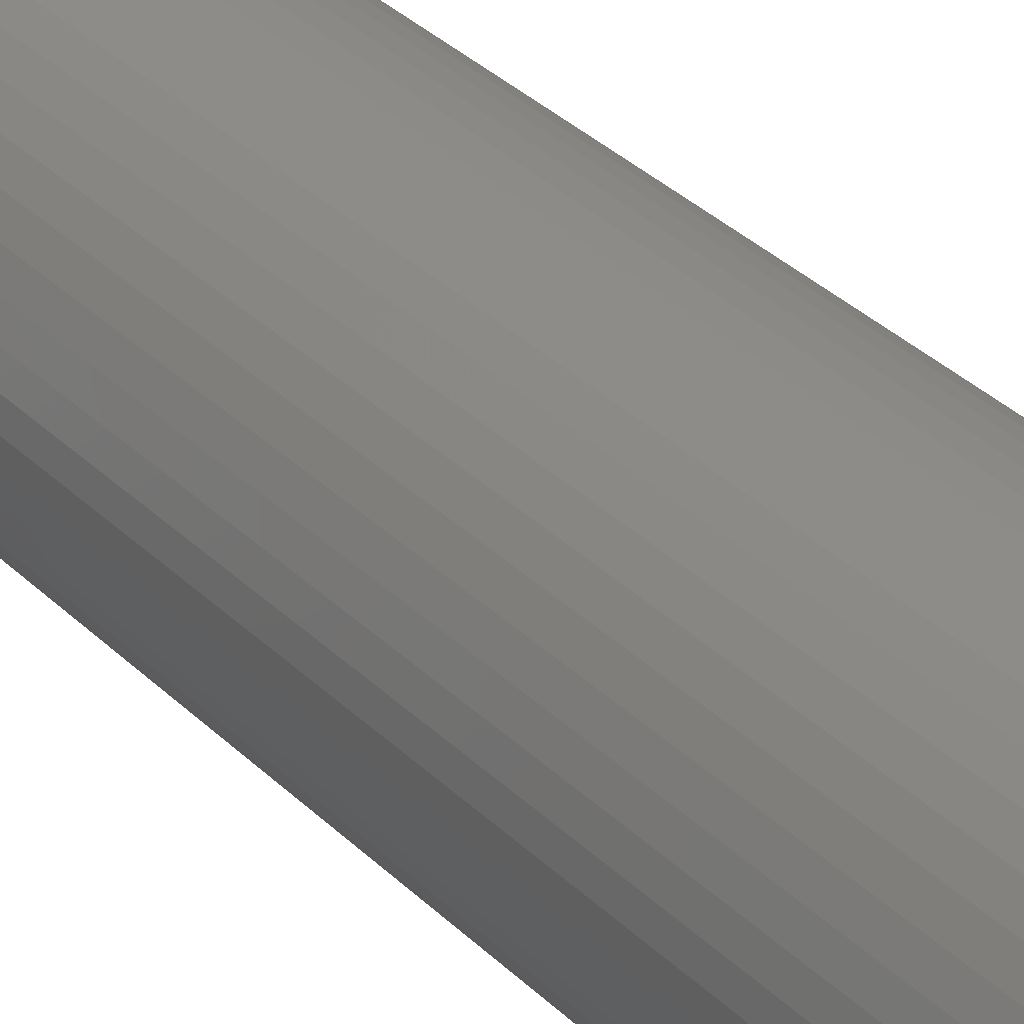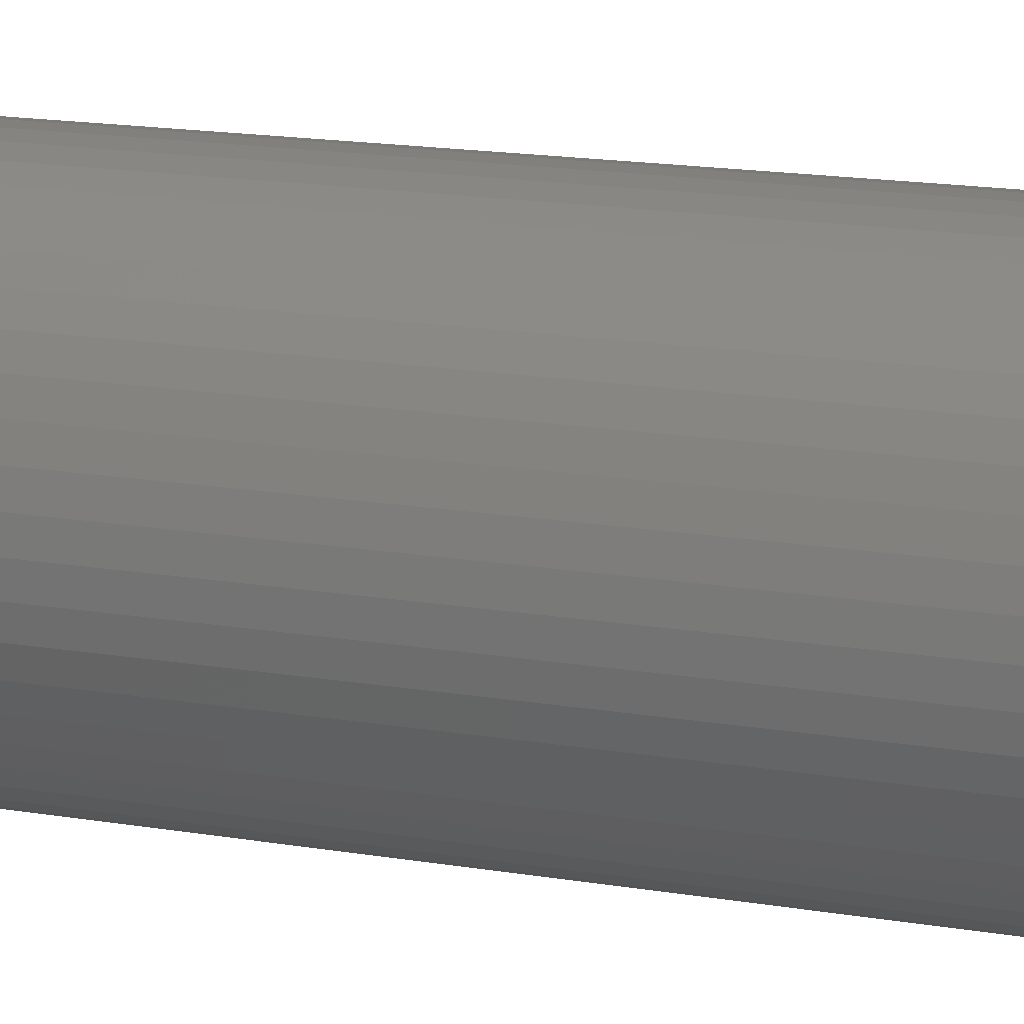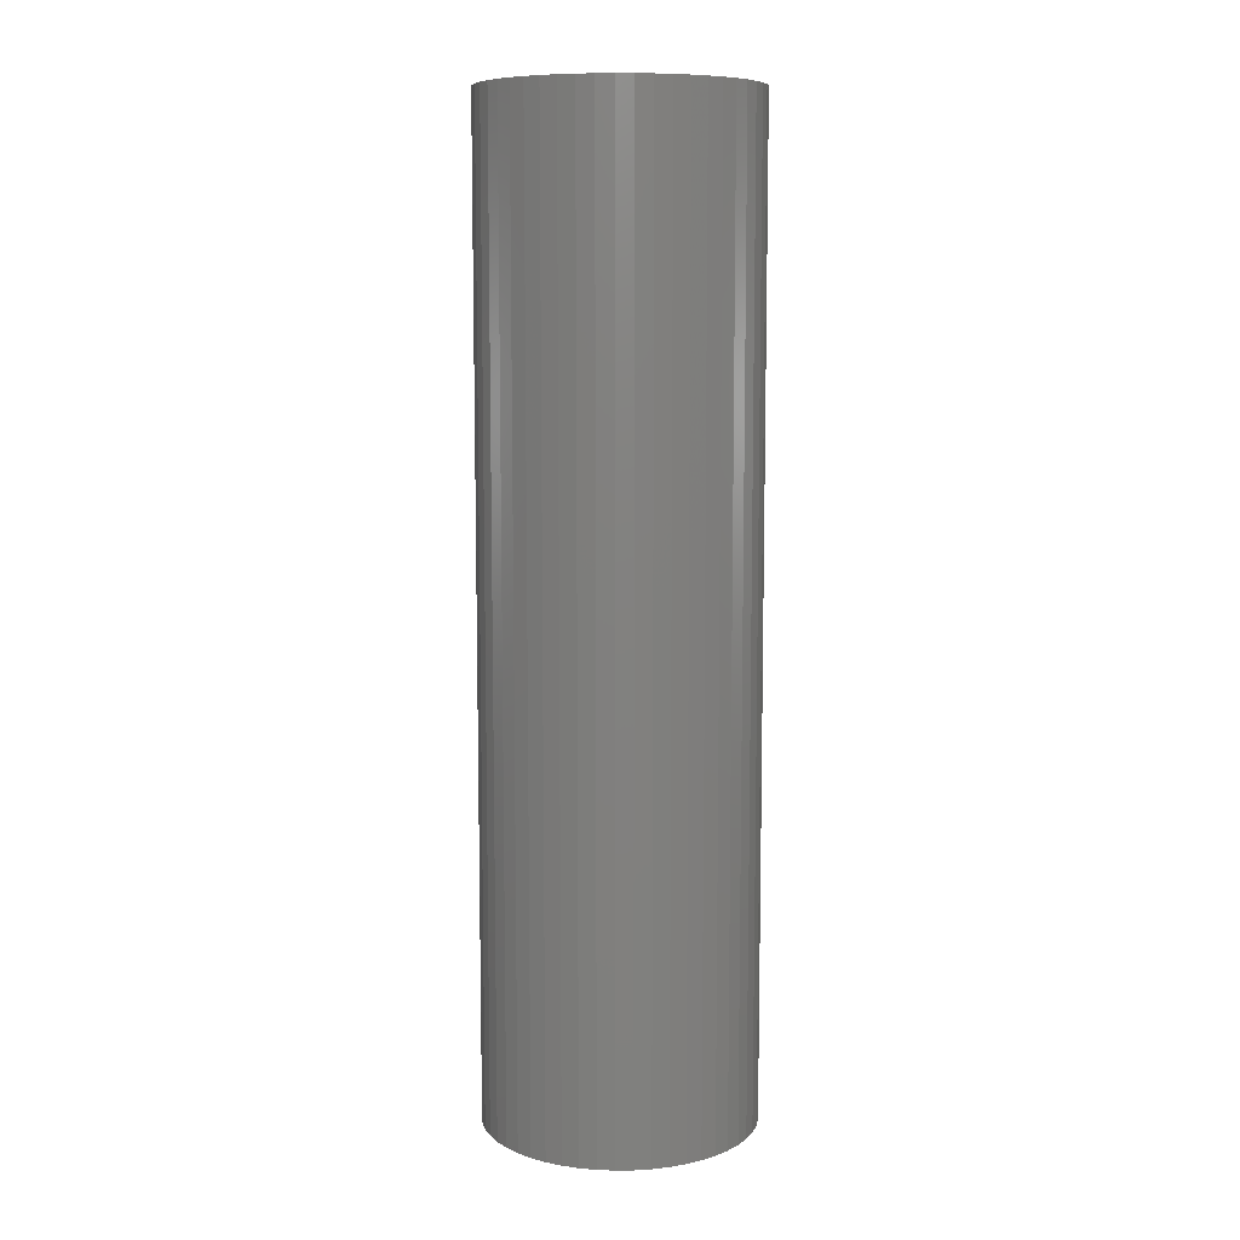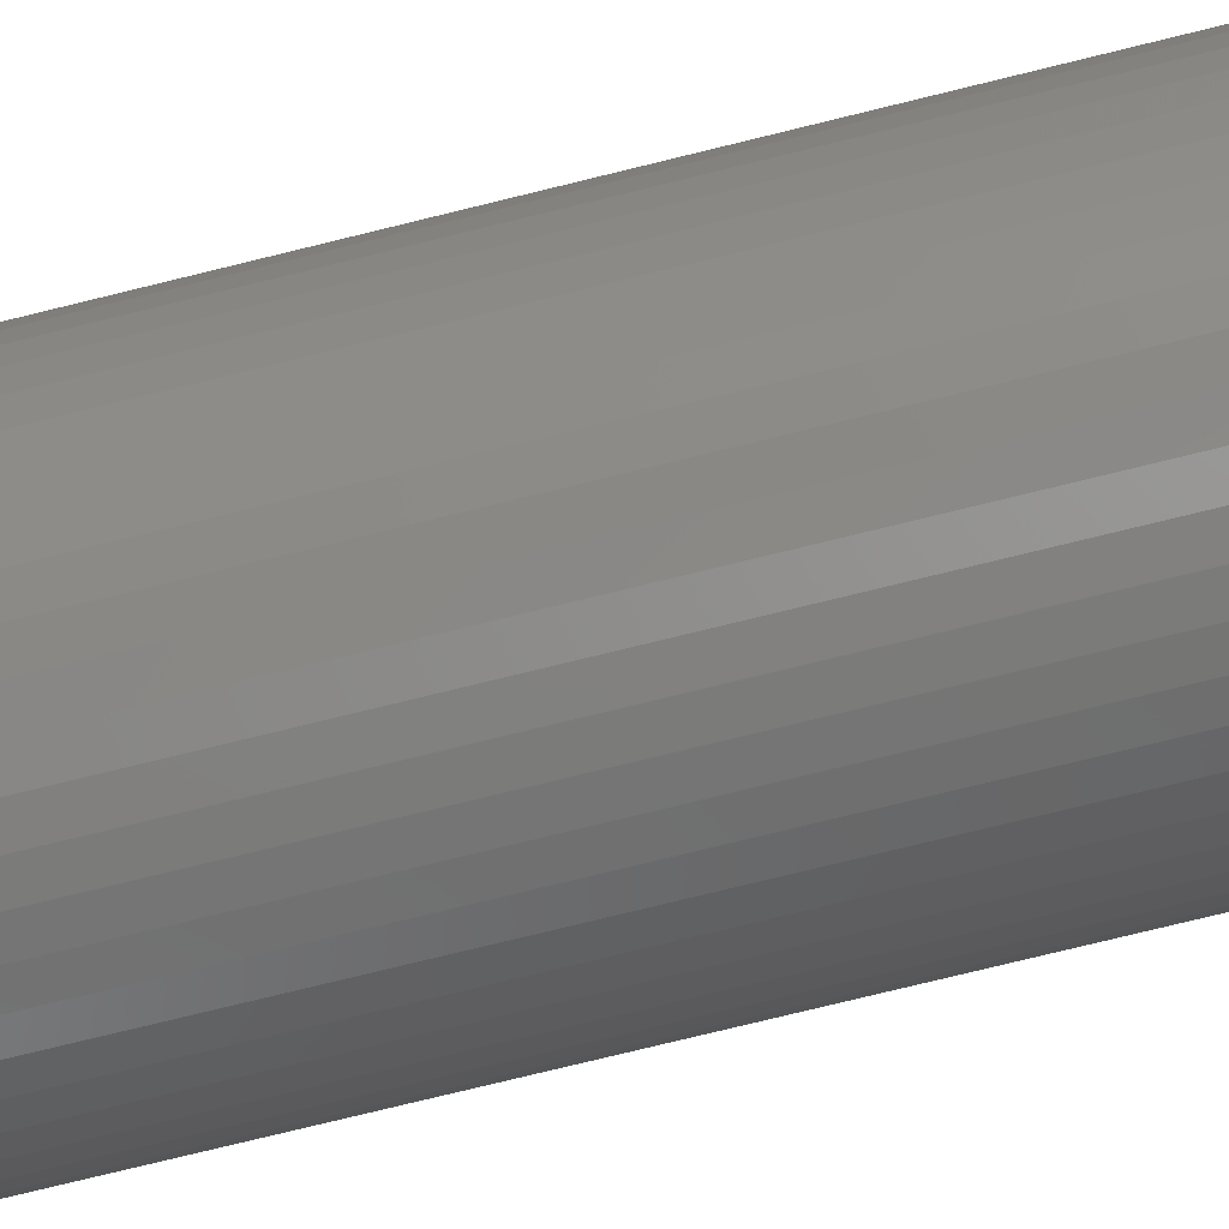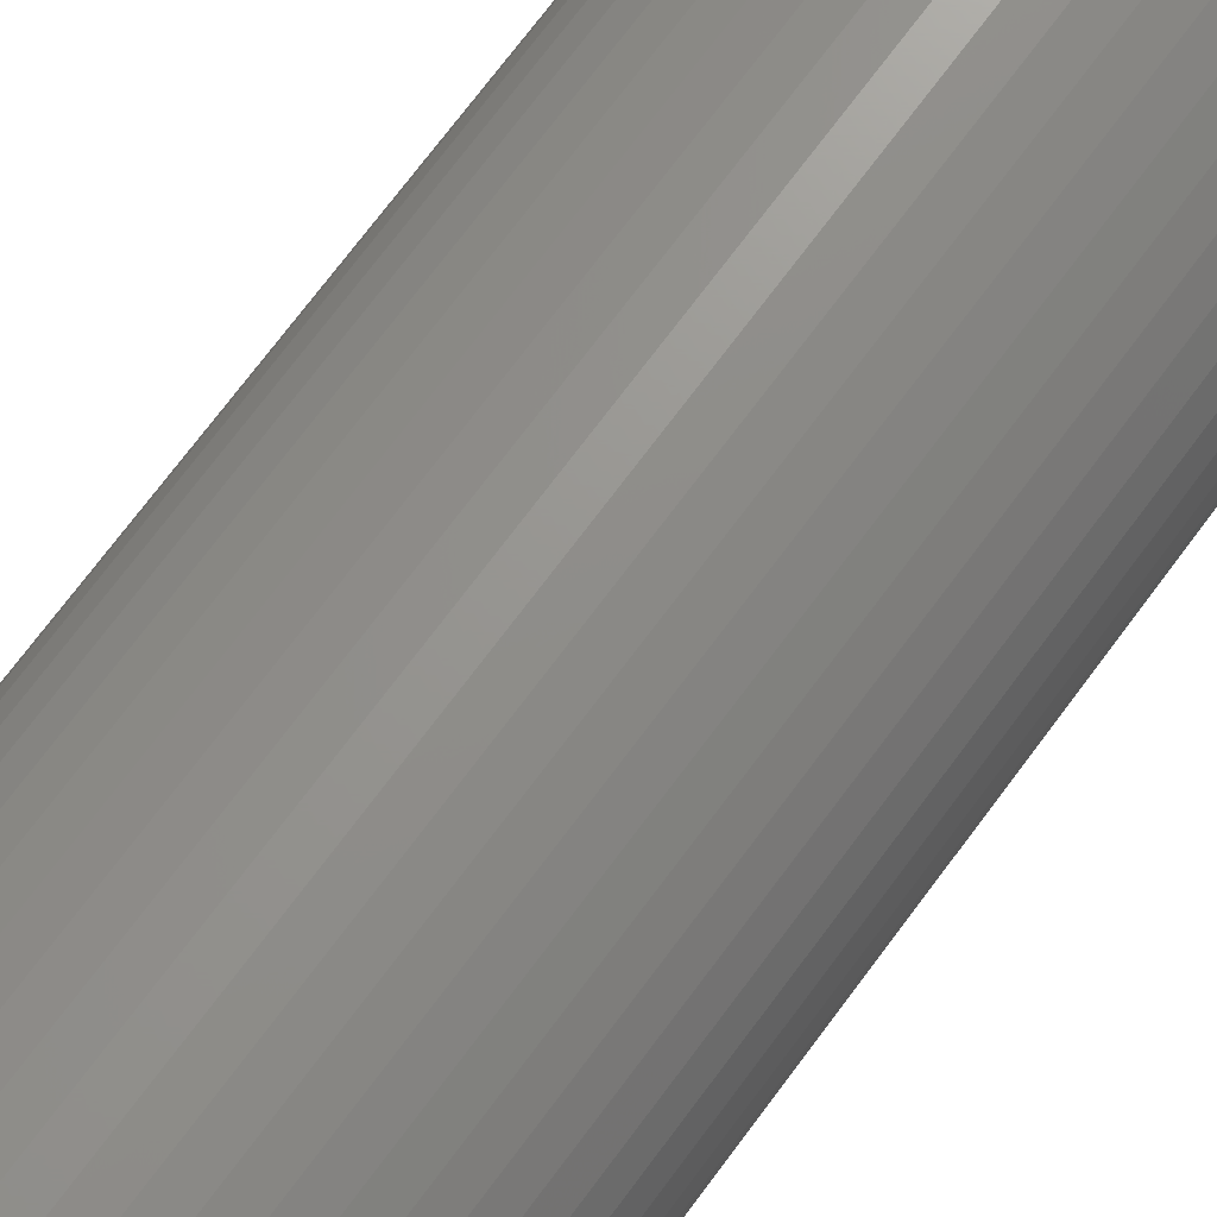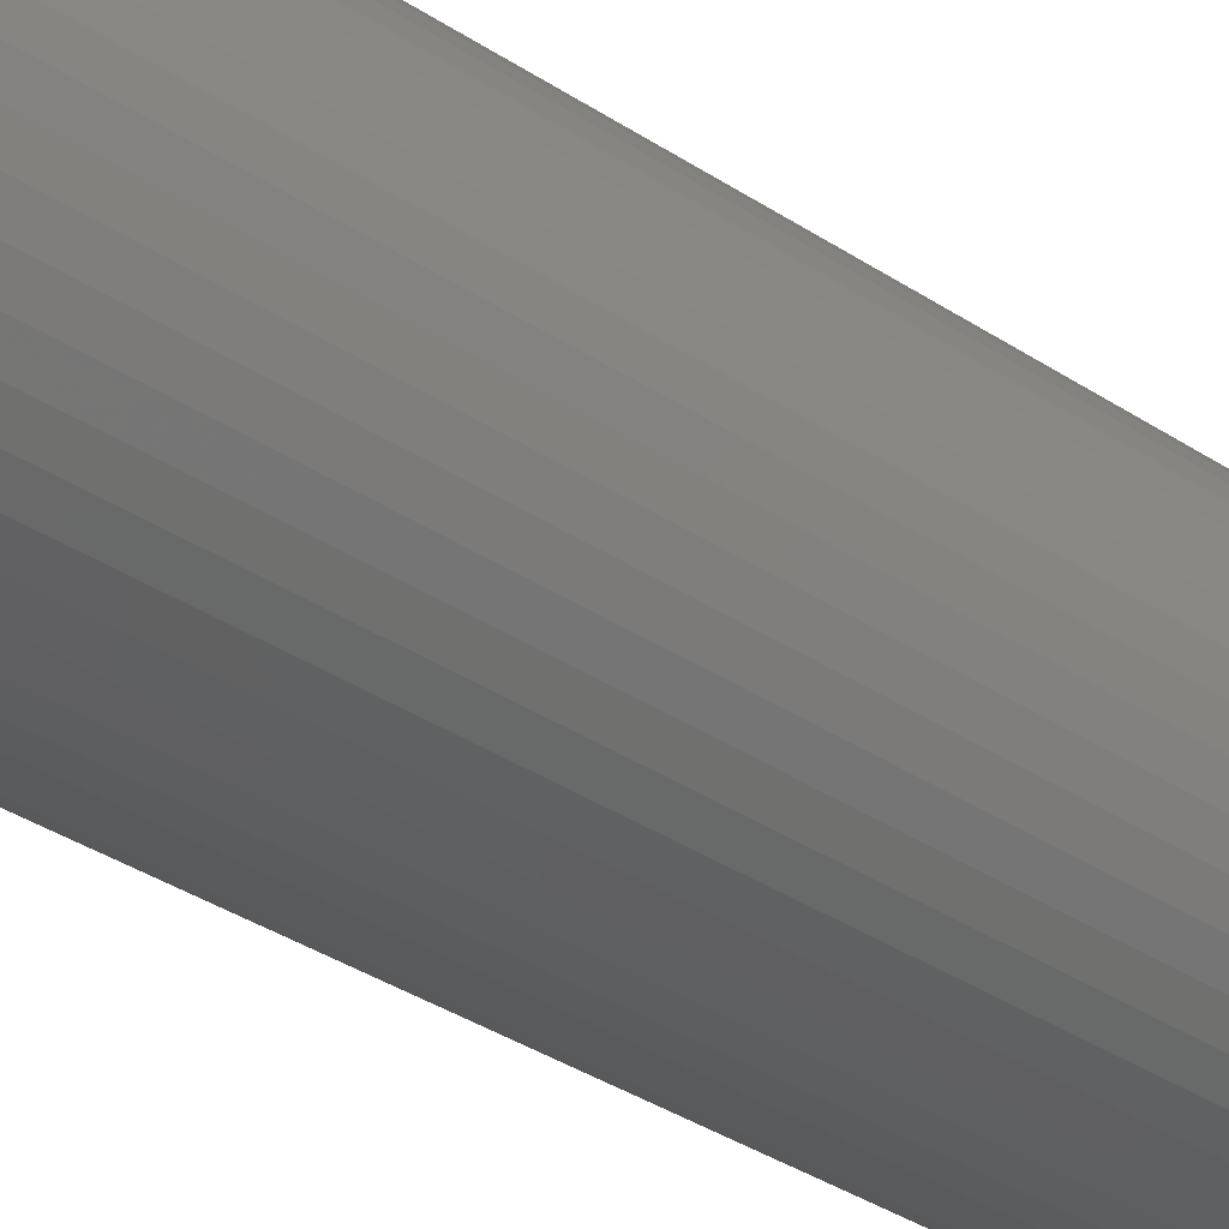
<metadata>
{"format":"stl","ext":"stl","renderer":"f3d","projection":"perspective","resolution":1024,"background":"white","views":[{"elev":36.6,"azim":140.6,"up":"+Y"},{"elev":13.9,"azim":112.3,"up":"+Y"},{"elev":9.0,"azim":-174.5,"up":"+Z"},{"elev":-74.3,"azim":-76.1,"up":"+Y"},{"elev":70.2,"azim":-143.7,"up":"+Y"},{"elev":-33.9,"azim":-132.4,"up":"+Y"}]}
</metadata>
<code>
# stl→obj: 200 verts, 400 faces
v 9.5 0 34.5
v 9.425 1.191 -34.5
v 9.425 1.191 34.5
v 9.5 0 -34.5
v -9.5 0 -34.5
v -9.425 1.191 34.5
v -9.425 1.191 -34.5
v -9.5 0 34.5
v 0.5965 9.481 -34.5
v -0.5965 9.481 34.5
v 0.5965 9.481 34.5
v -0.5965 9.481 -34.5
v -0.5965 -9.481 -34.5
v 0.5965 -9.481 34.5
v -0.5965 -9.481 34.5
v 0.5965 -9.481 -34.5
v 6.925 6.503 -34.5
v 6.056 7.32 34.5
v 6.925 6.503 34.5
v 6.056 7.32 -34.5
v -6.056 7.32 -34.5
v -6.925 6.503 34.5
v -6.056 7.32 34.5
v -6.925 6.503 -34.5
v -2.936 9.035 -34.5
v -4.045 8.596 34.5
v -2.936 9.035 34.5
v -4.045 8.596 -34.5
v 8.833 3.497 34.5
v 8.325 4.577 -34.5
v 8.325 4.577 34.5
v 8.833 3.497 -34.5
v 9.202 2.363 -34.5
v 9.202 2.363 34.5
v 7.686 5.584 -34.5
v 7.686 5.584 34.5
v 4.045 8.596 -34.5
v 2.936 9.035 34.5
v 4.045 8.596 34.5
v 2.936 9.035 -34.5
v 5.09 8.021 -34.5
v 5.09 8.021 34.5
v -8.833 3.497 -34.5
v -8.325 4.577 34.5
v -8.325 4.577 -34.5
v -8.833 3.497 34.5
v -7.686 5.584 -34.5
v -7.686 5.584 34.5
v -9.202 2.363 -34.5
v -9.202 2.363 34.5
v -1.78 9.332 -34.5
v -1.78 9.332 34.5
v 1.78 -9.332 34.5
v 1.78 -9.332 -34.5
v 1.78 9.332 34.5
v 1.78 9.332 -34.5
v 5.25 0 34.5
v 5.209 0.658 34.5
v 9.425 -1.191 34.5
v 5.085 1.306 34.5
v 5.209 -0.658 34.5
v 4.881 1.933 34.5
v 9.202 -2.363 34.5
v 4.601 2.529 34.5
v 5.085 -1.306 34.5
v 4.247 3.086 34.5
v 8.833 -3.497 34.5
v 3.827 3.594 34.5
v 4.881 -1.933 34.5
v 8.325 -4.577 34.5
v 3.346 4.045 34.5
v 2.813 4.433 34.5
v 2.235 4.75 34.5
v 1.622 4.993 34.5
v 0.9838 5.157 34.5
v 0.3296 5.24 34.5
v -0.3296 5.24 34.5
v -0.9838 5.157 34.5
v -1.622 4.993 34.5
v -2.235 4.75 34.5
v -2.813 4.433 34.5
v -5.09 8.021 34.5
v -3.346 4.045 34.5
v -3.827 3.594 34.5
v -4.247 3.086 34.5
v -4.601 2.529 34.5
v -4.881 1.933 34.5
v 4.601 -2.529 34.5
v 7.686 -5.584 34.5
v 4.247 -3.086 34.5
v 6.925 -6.503 34.5
v 3.827 -3.594 34.5
v 6.056 -7.32 34.5
v 3.346 -4.045 34.5
v 5.09 -8.021 34.5
v 2.813 -4.433 34.5
v 4.045 -8.596 34.5
v 2.235 -4.75 34.5
v 2.936 -9.035 34.5
v 1.622 -4.993 34.5
v 0.9838 -5.157 34.5
v 0.3296 -5.24 34.5
v -0.3296 -5.24 34.5
v -0.9838 -5.157 34.5
v -1.78 -9.332 34.5
v -1.622 -4.993 34.5
v -2.936 -9.035 34.5
v -2.235 -4.75 34.5
v -4.045 -8.596 34.5
v -2.813 -4.433 34.5
v -5.09 -8.021 34.5
v -3.346 -4.045 34.5
v -6.056 -7.32 34.5
v -3.827 -3.594 34.5
v -6.925 -6.503 34.5
v -4.247 -3.086 34.5
v -7.686 -5.584 34.5
v -4.601 -2.529 34.5
v -8.325 -4.577 34.5
v -4.881 -1.933 34.5
v -8.833 -3.497 34.5
v -5.085 -1.306 34.5
v -9.202 -2.363 34.5
v -5.209 -0.658 34.5
v -9.425 -1.191 34.5
v -5.25 0 34.5
v -5.085 1.306 34.5
v -5.209 0.658 34.5
v -5.09 8.021 -34.5
v 9.425 -1.191 -34.5
v 7.686 -5.584 -34.5
v 6.925 -6.503 -34.5
v 9.202 -2.363 -34.5
v 8.833 -3.497 -34.5
v -8.325 -4.577 -34.5
v -8.833 -3.497 -34.5
v 5.25 0 -34.5
v 5.209 -0.658 -34.5
v 5.085 -1.306 -34.5
v 5.209 0.658 -34.5
v 4.881 -1.933 -34.5
v 8.325 -4.577 -34.5
v 4.601 -2.529 -34.5
v 5.085 1.306 -34.5
v 4.247 -3.086 -34.5
v 3.827 -3.594 -34.5
v 6.056 -7.32 -34.5
v 4.881 1.933 -34.5
v 3.346 -4.045 -34.5
v 5.09 -8.021 -34.5
v 2.813 -4.433 -34.5
v 4.045 -8.596 -34.5
v 2.235 -4.75 -34.5
v 2.936 -9.035 -34.5
v 1.622 -4.993 -34.5
v 0.9838 -5.157 -34.5
v 0.3296 -5.24 -34.5
v -0.3296 -5.24 -34.5
v -0.9838 -5.157 -34.5
v -1.78 -9.332 -34.5
v -1.622 -4.993 -34.5
v -2.936 -9.035 -34.5
v -2.235 -4.75 -34.5
v -4.045 -8.596 -34.5
v -2.813 -4.433 -34.5
v -5.09 -8.021 -34.5
v -3.346 -4.045 -34.5
v -6.056 -7.32 -34.5
v -3.827 -3.594 -34.5
v -6.925 -6.503 -34.5
v -4.247 -3.086 -34.5
v -7.686 -5.584 -34.5
v -4.601 -2.529 -34.5
v -4.881 -1.933 -34.5
v 4.601 2.529 -34.5
v 4.247 3.086 -34.5
v 3.827 3.594 -34.5
v 3.346 4.045 -34.5
v 2.813 4.433 -34.5
v 2.235 4.75 -34.5
v 1.622 4.993 -34.5
v 0.9838 5.157 -34.5
v 0.3296 5.24 -34.5
v -0.3296 5.24 -34.5
v -0.9838 5.157 -34.5
v -1.622 4.993 -34.5
v -2.235 4.75 -34.5
v -2.813 4.433 -34.5
v -3.346 4.045 -34.5
v -3.827 3.594 -34.5
v -4.247 3.086 -34.5
v -4.601 2.529 -34.5
v -4.881 1.933 -34.5
v -5.085 1.306 -34.5
v -5.209 0.658 -34.5
v -5.25 0 -34.5
v -5.085 -1.306 -34.5
v -9.202 -2.363 -34.5
v -5.209 -0.658 -34.5
v -9.425 -1.191 -34.5
f 1 2 3
f 2 1 4
f 5 6 7
f 6 5 8
f 9 10 11
f 10 9 12
f 13 14 15
f 14 13 16
f 17 18 19
f 18 17 20
f 21 22 23
f 22 21 24
f 25 26 27
f 26 25 28
f 29 30 31
f 30 29 32
f 3 33 34
f 33 3 2
f 31 35 36
f 35 31 30
f 37 38 39
f 38 37 40
f 41 39 42
f 39 41 37
f 43 44 45
f 44 43 46
f 47 22 24
f 22 47 48
f 49 46 43
f 46 49 50
f 51 27 52
f 27 51 25
f 16 53 14
f 53 16 54
f 34 32 29
f 32 34 33
f 36 17 19
f 17 36 35
f 40 55 38
f 55 40 56
f 56 11 55
f 11 56 9
f 20 42 18
f 42 20 41
f 45 48 47
f 48 45 44
f 7 50 49
f 50 7 6
f 57 1 3
f 58 3 34
f 1 57 59
f 60 34 29
f 61 59 57
f 62 29 31
f 59 61 63
f 64 31 36
f 65 63 61
f 66 36 19
f 63 65 67
f 68 19 18
f 69 67 65
f 67 69 70
f 3 58 57
f 71 18 42
f 34 60 58
f 29 62 60
f 31 64 62
f 36 66 64
f 72 42 39
f 19 68 66
f 18 71 68
f 73 39 38
f 42 72 71
f 39 73 72
f 74 38 55
f 38 74 73
f 55 75 74
f 11 75 55
f 11 76 75
f 11 77 76
f 10 77 11
f 10 78 77
f 52 78 10
f 78 52 79
f 27 79 52
f 79 27 80
f 26 80 27
f 80 26 81
f 82 81 26
f 81 82 83
f 23 83 82
f 83 23 84
f 22 84 23
f 84 22 85
f 48 85 22
f 85 48 86
f 44 86 48
f 86 44 87
f 88 70 69
f 70 88 89
f 90 89 88
f 89 90 91
f 92 91 90
f 91 92 93
f 94 93 92
f 93 94 95
f 96 95 94
f 95 96 97
f 98 97 96
f 97 98 99
f 100 99 98
f 99 100 53
f 101 53 100
f 101 14 53
f 102 14 101
f 103 14 102
f 103 15 14
f 104 15 103
f 105 104 106
f 104 105 15
f 107 106 108
f 109 108 110
f 106 107 105
f 111 110 112
f 113 112 114
f 108 109 107
f 115 114 116
f 117 116 118
f 119 118 120
f 121 120 122
f 110 111 109
f 123 122 124
f 125 124 126
f 46 87 44
f 112 113 111
f 87 46 127
f 114 115 113
f 50 127 46
f 116 117 115
f 127 50 128
f 118 119 117
f 6 128 50
f 120 121 119
f 128 6 126
f 122 123 121
f 8 126 6
f 124 125 123
f 126 8 125
f 28 82 26
f 82 28 129
f 129 23 82
f 23 129 21
f 12 52 10
f 52 12 51
f 59 4 1
f 4 59 130
f 91 131 89
f 131 91 132
f 67 133 63
f 133 67 134
f 63 130 59
f 130 63 133
f 135 121 136
f 121 135 119
f 137 4 130
f 138 130 133
f 4 137 2
f 139 133 134
f 140 2 137
f 141 134 142
f 2 140 33
f 143 142 131
f 144 33 140
f 145 131 132
f 33 144 32
f 146 132 147
f 148 32 144
f 32 148 30
f 130 138 137
f 149 147 150
f 133 139 138
f 134 141 139
f 142 143 141
f 131 145 143
f 151 150 152
f 132 146 145
f 147 149 146
f 153 152 154
f 150 151 149
f 152 153 151
f 155 154 54
f 154 155 153
f 54 156 155
f 16 156 54
f 16 157 156
f 16 158 157
f 13 158 16
f 13 159 158
f 160 159 13
f 159 160 161
f 162 161 160
f 161 162 163
f 164 163 162
f 163 164 165
f 166 165 164
f 165 166 167
f 168 167 166
f 167 168 169
f 170 169 168
f 169 170 171
f 172 171 170
f 171 172 173
f 135 173 172
f 173 135 174
f 175 30 148
f 30 175 35
f 176 35 175
f 35 176 17
f 177 17 176
f 17 177 20
f 178 20 177
f 20 178 41
f 179 41 178
f 41 179 37
f 180 37 179
f 37 180 40
f 181 40 180
f 40 181 56
f 182 56 181
f 182 9 56
f 183 9 182
f 184 9 183
f 184 12 9
f 185 12 184
f 51 185 186
f 185 51 12
f 25 186 187
f 28 187 188
f 186 25 51
f 129 188 189
f 21 189 190
f 187 28 25
f 24 190 191
f 47 191 192
f 45 192 193
f 43 193 194
f 188 129 28
f 49 194 195
f 7 195 196
f 136 174 135
f 189 21 129
f 174 136 197
f 190 24 21
f 198 197 136
f 191 47 24
f 197 198 199
f 192 45 47
f 200 199 198
f 193 43 45
f 199 200 196
f 194 49 43
f 5 196 200
f 195 7 49
f 196 5 7
f 152 95 97
f 95 152 150
f 147 91 93
f 91 147 132
f 89 142 70
f 142 89 131
f 136 123 198
f 123 136 121
f 154 97 99
f 97 154 152
f 54 99 53
f 99 54 154
f 70 134 67
f 134 70 142
f 160 15 105
f 15 160 13
f 164 107 109
f 107 164 162
f 162 105 107
f 105 162 160
f 170 117 172
f 117 170 115
f 170 113 115
f 113 170 168
f 198 125 200
f 125 198 123
f 200 8 5
f 8 200 125
f 150 93 95
f 93 150 147
f 172 119 135
f 119 172 117
f 166 109 111
f 109 166 164
f 168 111 113
f 111 168 166
f 137 58 140
f 58 137 57
f 126 195 128
f 195 126 196
f 184 76 77
f 76 184 183
f 157 103 102
f 103 157 158
f 146 94 92
f 94 146 149
f 178 68 71
f 68 178 177
f 190 83 84
f 83 190 189
f 187 79 80
f 79 187 186
f 148 64 175
f 64 148 62
f 140 60 144
f 60 140 58
f 181 73 74
f 73 181 180
f 180 72 73
f 72 180 179
f 87 192 86
f 192 87 193
f 188 80 81
f 80 188 187
f 186 78 79
f 78 186 185
f 156 102 101
f 102 156 157
f 153 100 98
f 100 153 155
f 144 62 148
f 62 144 60
f 176 68 177
f 68 176 66
f 175 66 176
f 66 175 64
f 182 74 75
f 74 182 181
f 183 75 76
f 75 183 182
f 179 71 72
f 71 179 178
f 86 191 85
f 191 86 192
f 85 190 84
f 190 85 191
f 127 193 87
f 193 127 194
f 128 194 127
f 194 128 195
f 189 81 83
f 81 189 188
f 185 77 78
f 77 185 184
f 139 61 138
f 61 139 65
f 167 114 112
f 114 167 169
f 118 174 120
f 174 118 173
f 116 173 118
f 173 116 171
f 124 196 126
f 196 124 199
f 151 98 96
f 98 151 153
f 146 90 145
f 90 146 92
f 143 69 141
f 69 143 88
f 138 57 137
f 57 138 61
f 161 108 106
f 108 161 163
f 114 171 116
f 171 114 169
f 122 199 124
f 199 122 197
f 120 197 122
f 197 120 174
f 149 96 94
f 96 149 151
f 155 101 100
f 101 155 156
f 145 88 143
f 88 145 90
f 141 65 139
f 65 141 69
f 158 104 103
f 104 158 159
f 163 110 108
f 110 163 165
f 165 112 110
f 112 165 167
f 159 106 104
f 106 159 161

</code>
